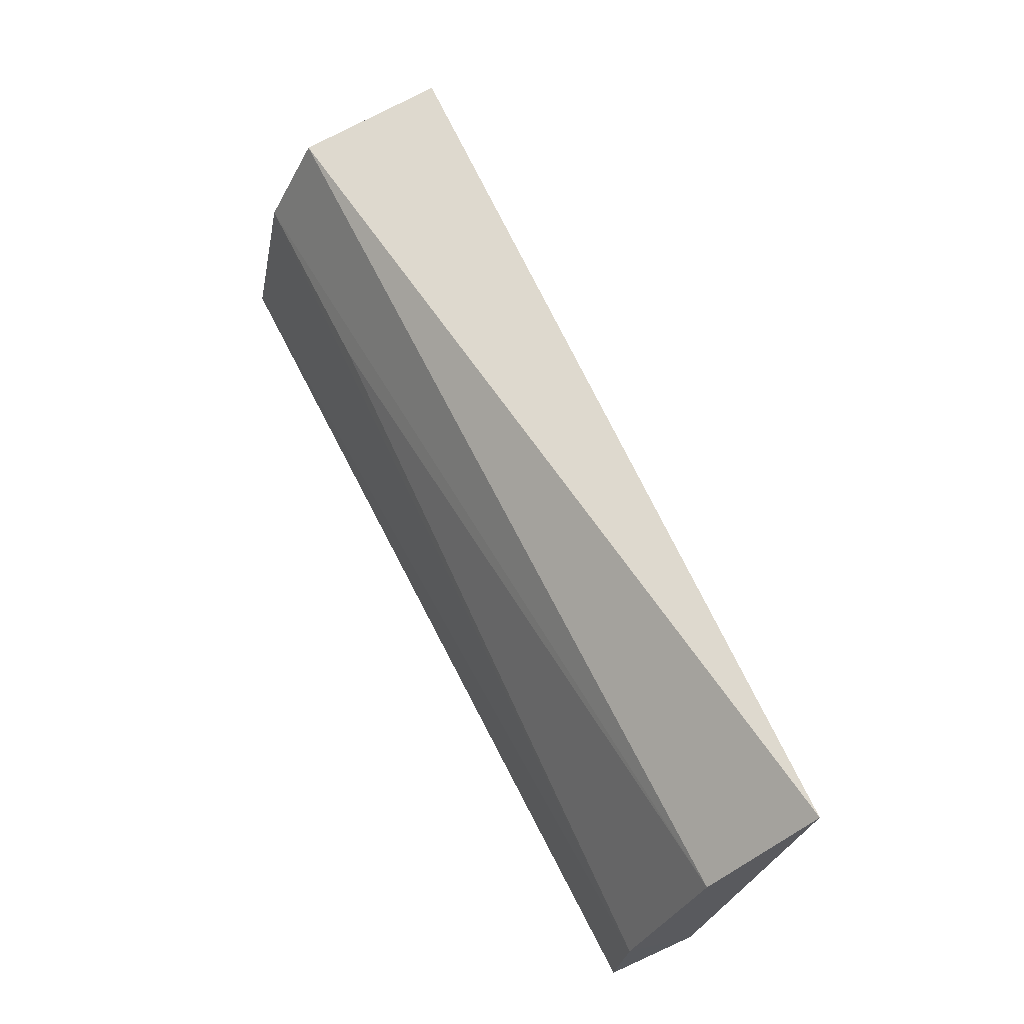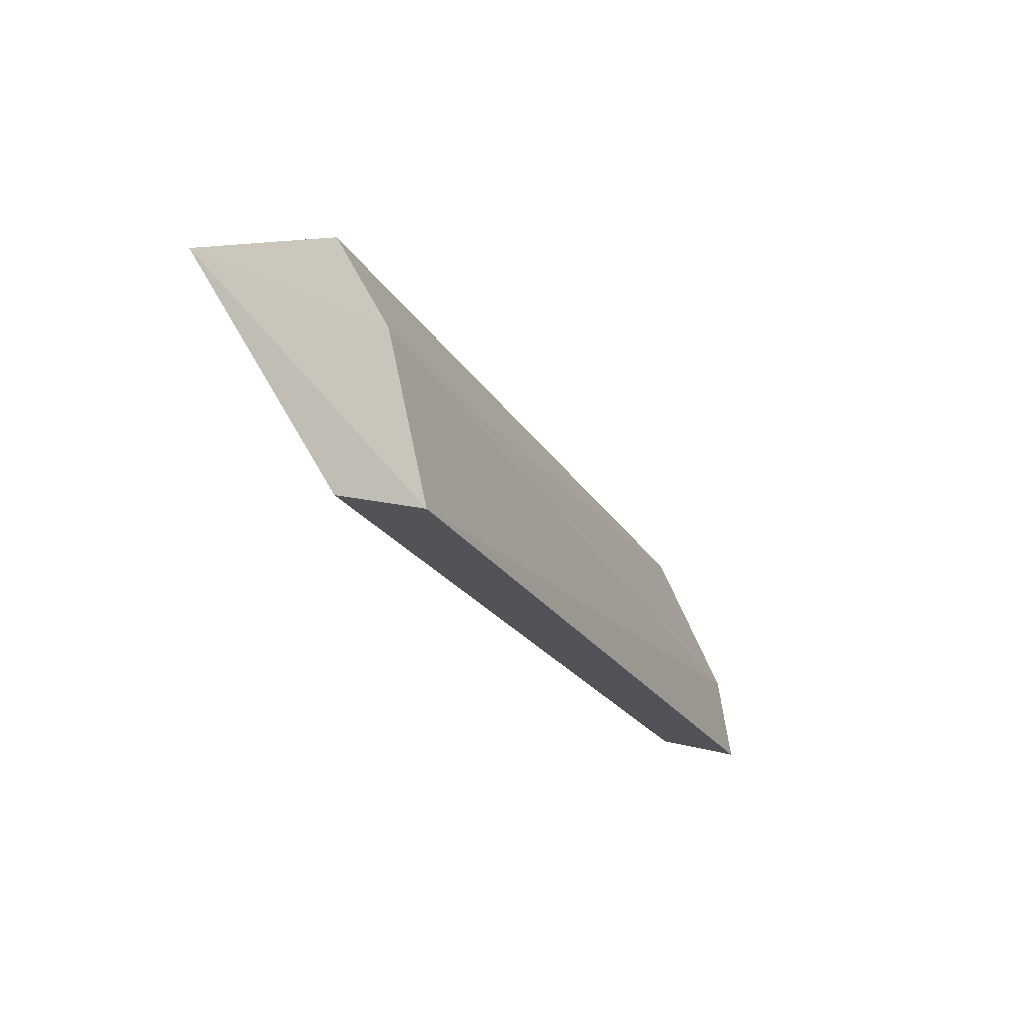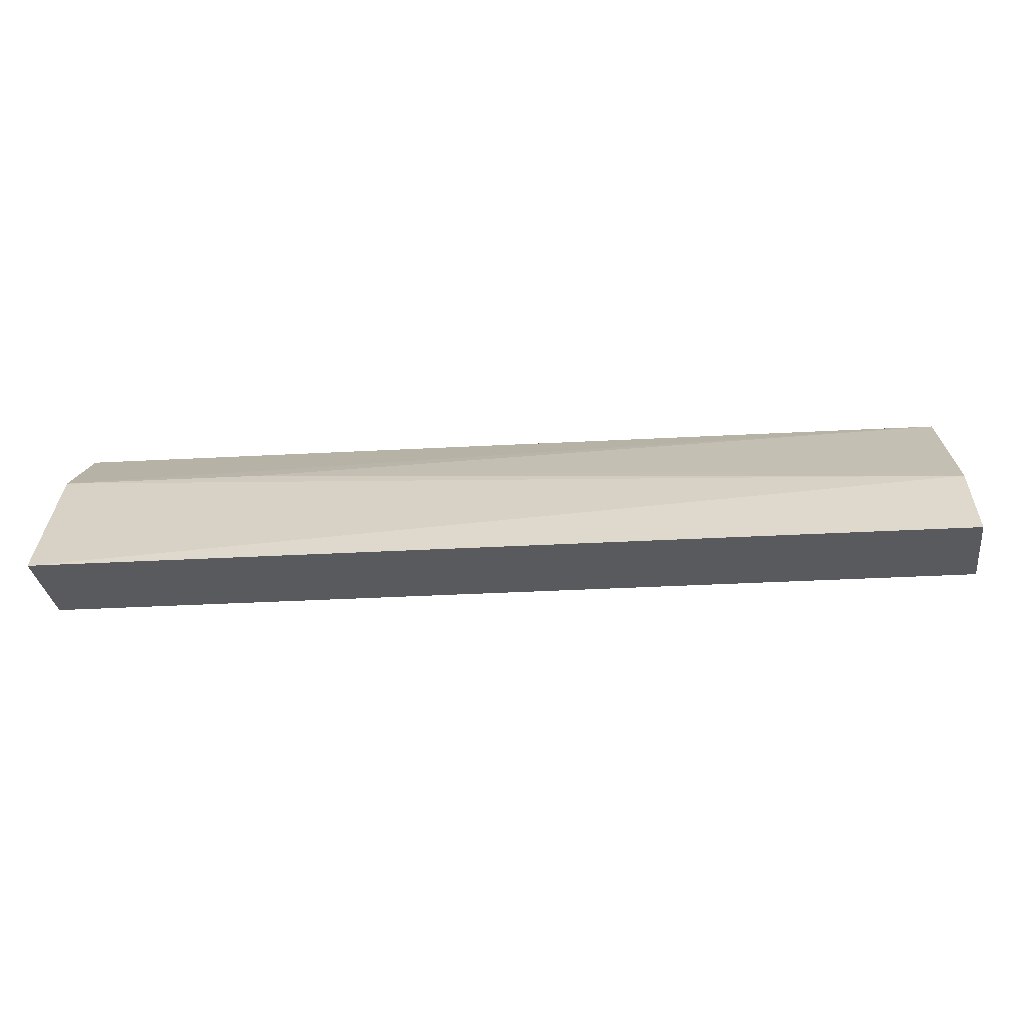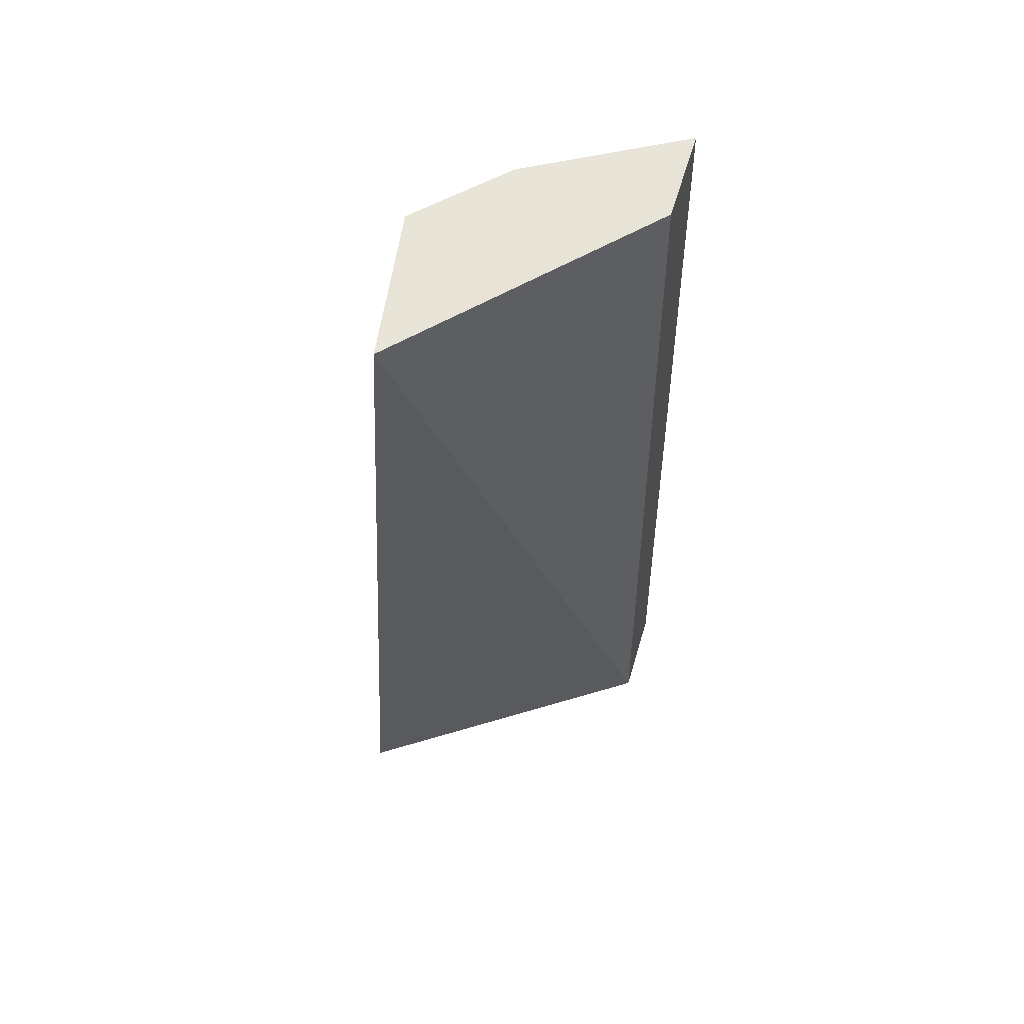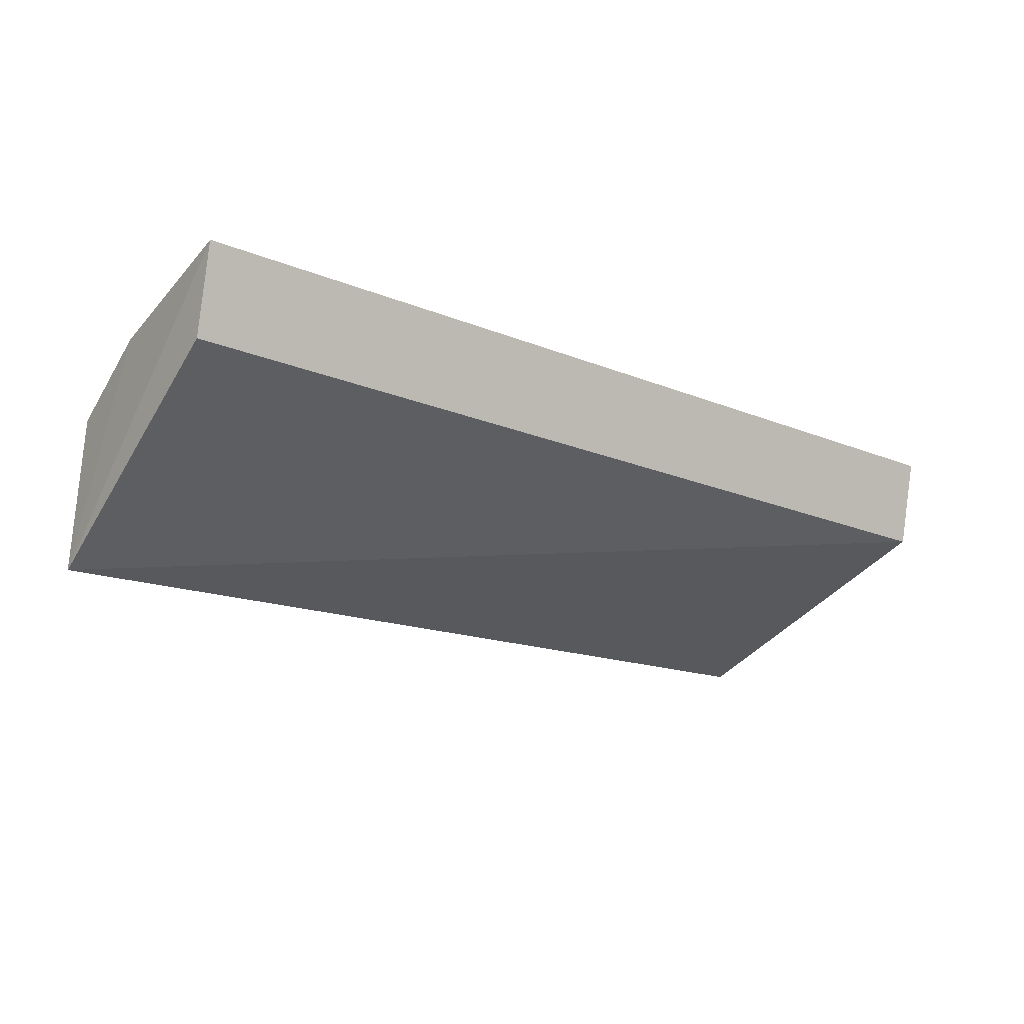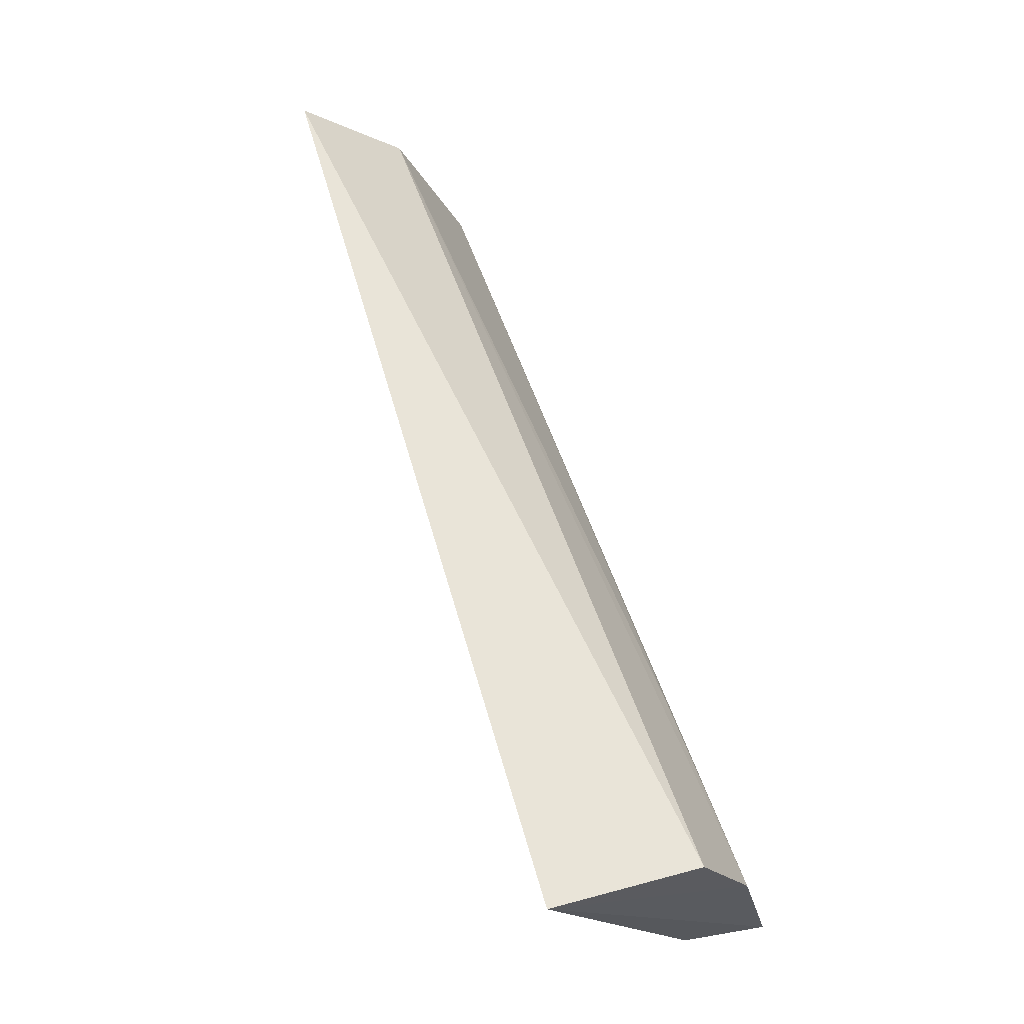
<metadata>
{"format":"obj","ext":"obj","renderer":"f3d","projection":"perspective","resolution":1024,"background":"white","views":[{"elev":66.4,"azim":-115.6,"up":"+Z"},{"elev":-20.5,"azim":112.9,"up":"+Z"},{"elev":-48.6,"azim":-175.4,"up":"+Z"},{"elev":-31.2,"azim":90.6,"up":"+Y"},{"elev":-19.0,"azim":144.5,"up":"+Y"},{"elev":59.6,"azim":71.5,"up":"+Z"}]}
</metadata>
<code>
v -0.05077 0.008128 -0.003212
v -0.05078 0.006304 -0.002944
v -0.05076 0.009224 -0.006399
v -0.06183 0.008967 -0.006426
v -0.06187 0.006716 -0.002181
v -0.0619 0.007922 -0.006112
v -0.05321 0.00872 -0.00441
v -0.05075 0.00877 -0.00439
v -0.05083 0.008177 -0.006078
v -0.06184 0.007959 -0.003336
v -0.06183 0.008807 -0.005326
f 5 2 1
f 6 4 3
f 6 2 5
f 8 1 2
f 8 2 3
f 9 6 3
f 9 3 2
f 9 2 6
f 10 6 5
f 10 5 1
f 10 8 7
f 10 1 8
f 11 3 4
f 11 10 7
f 11 4 6
f 11 6 10
f 11 8 3
f 11 7 8

</code>
